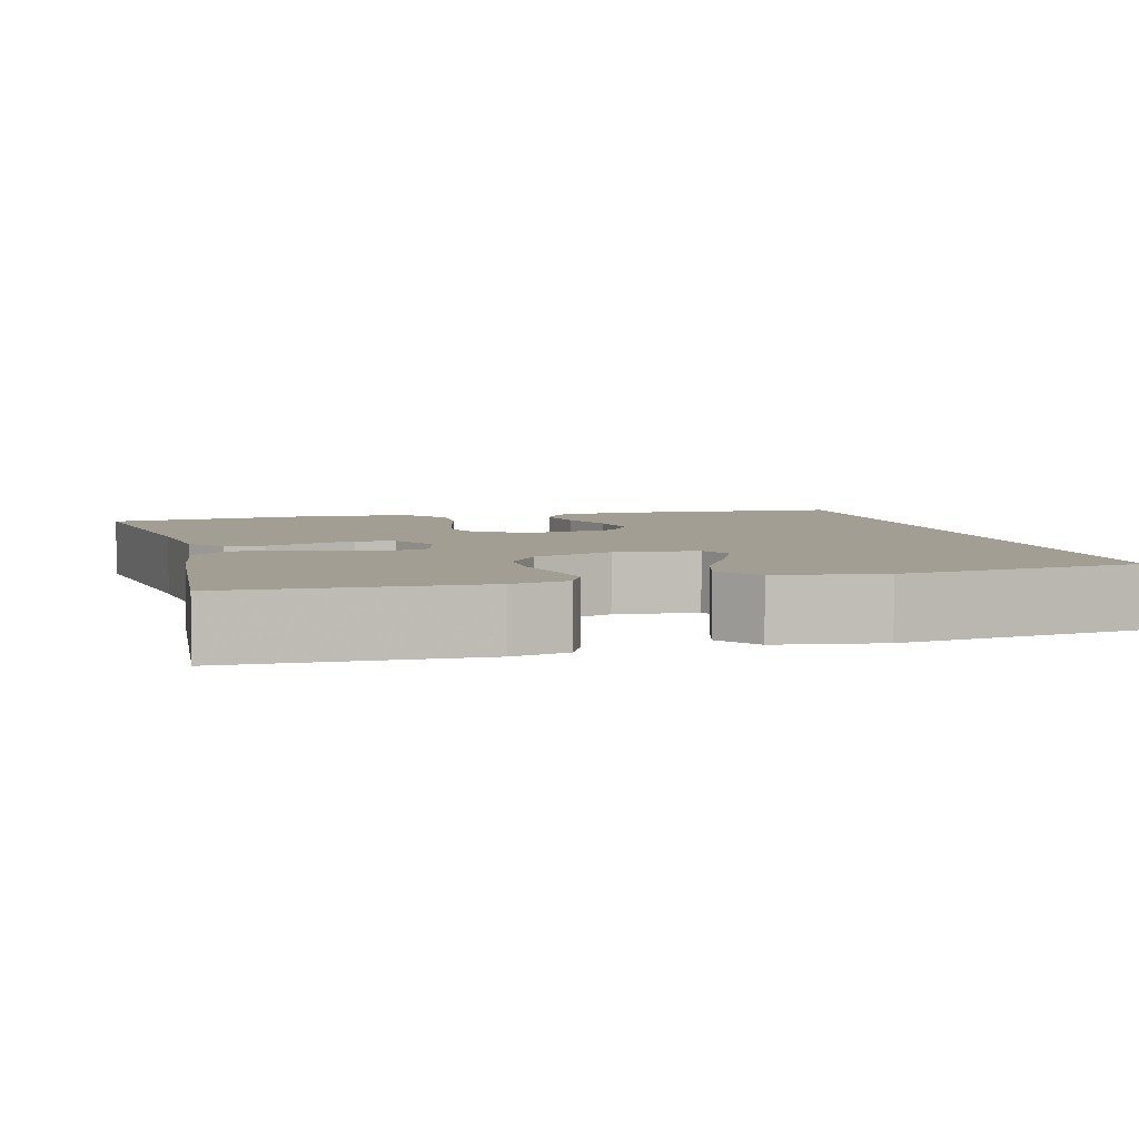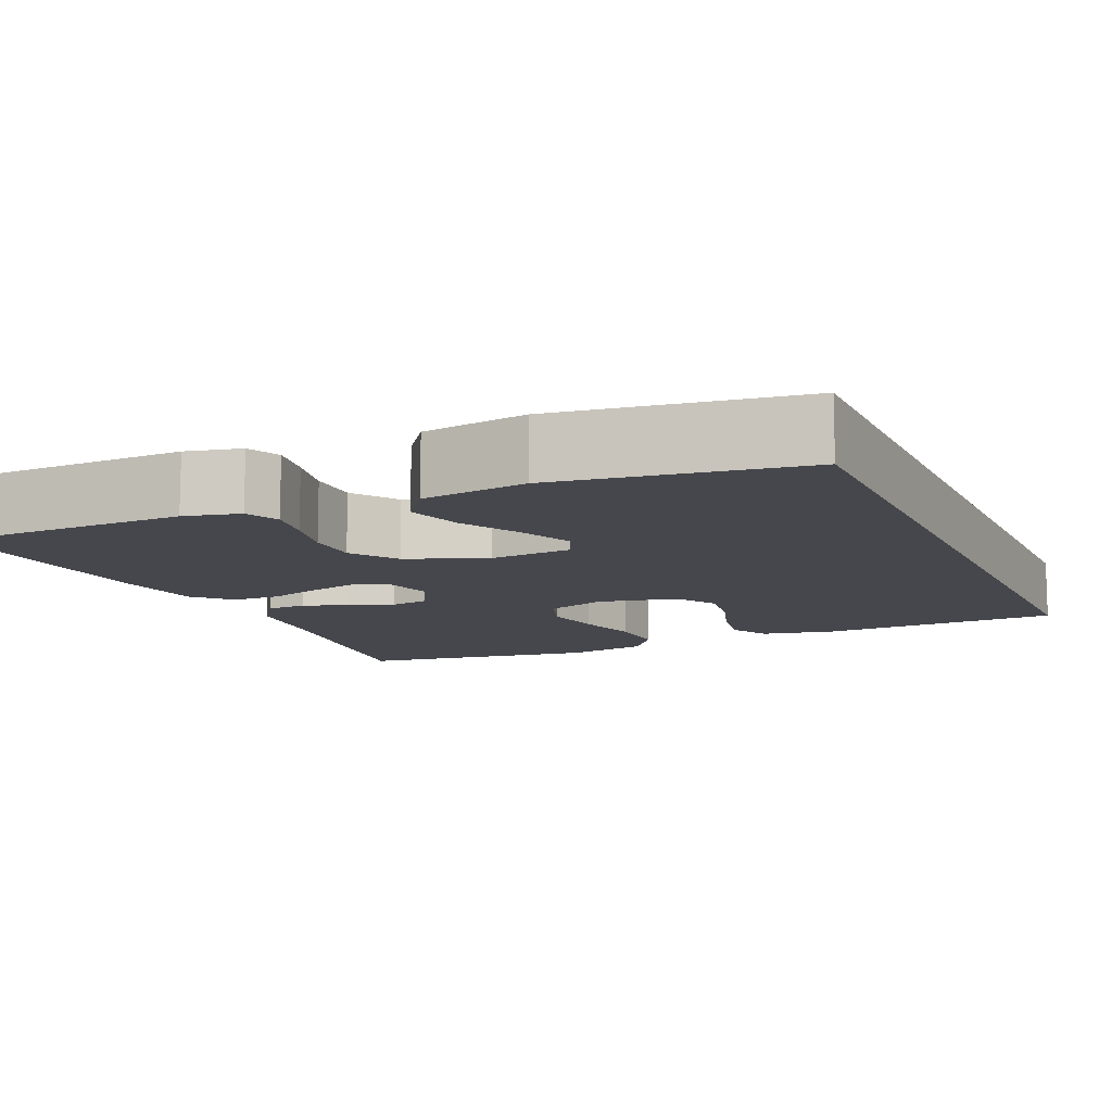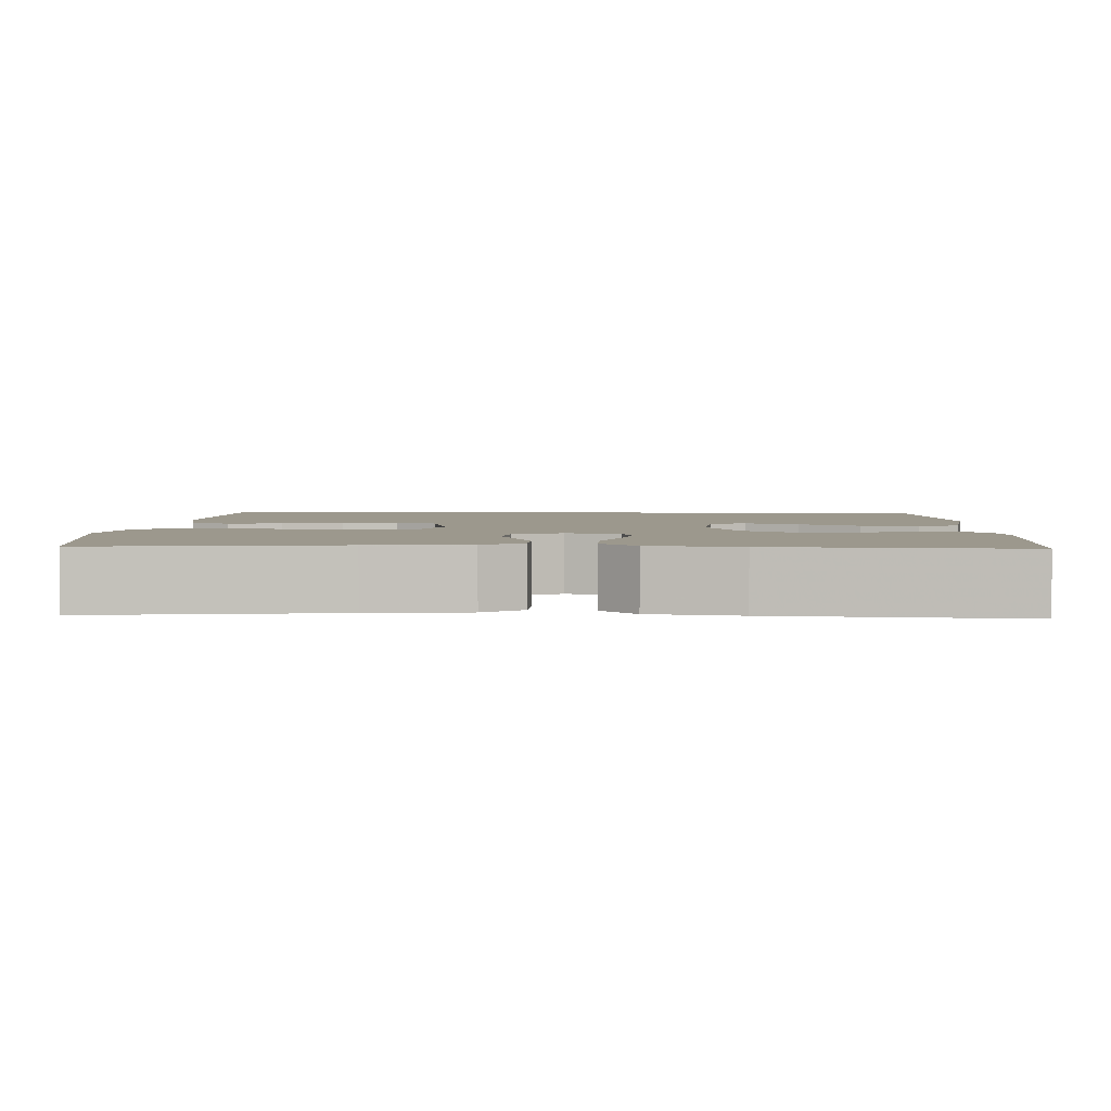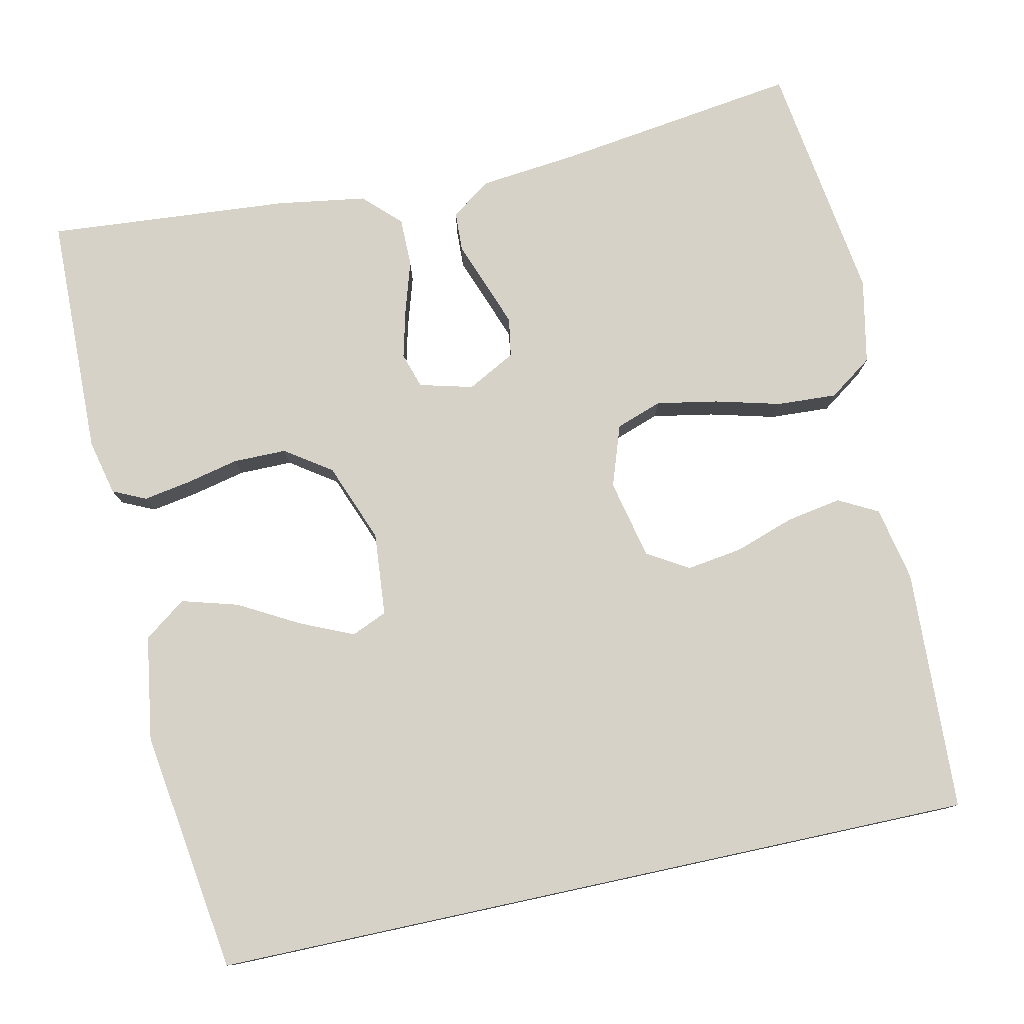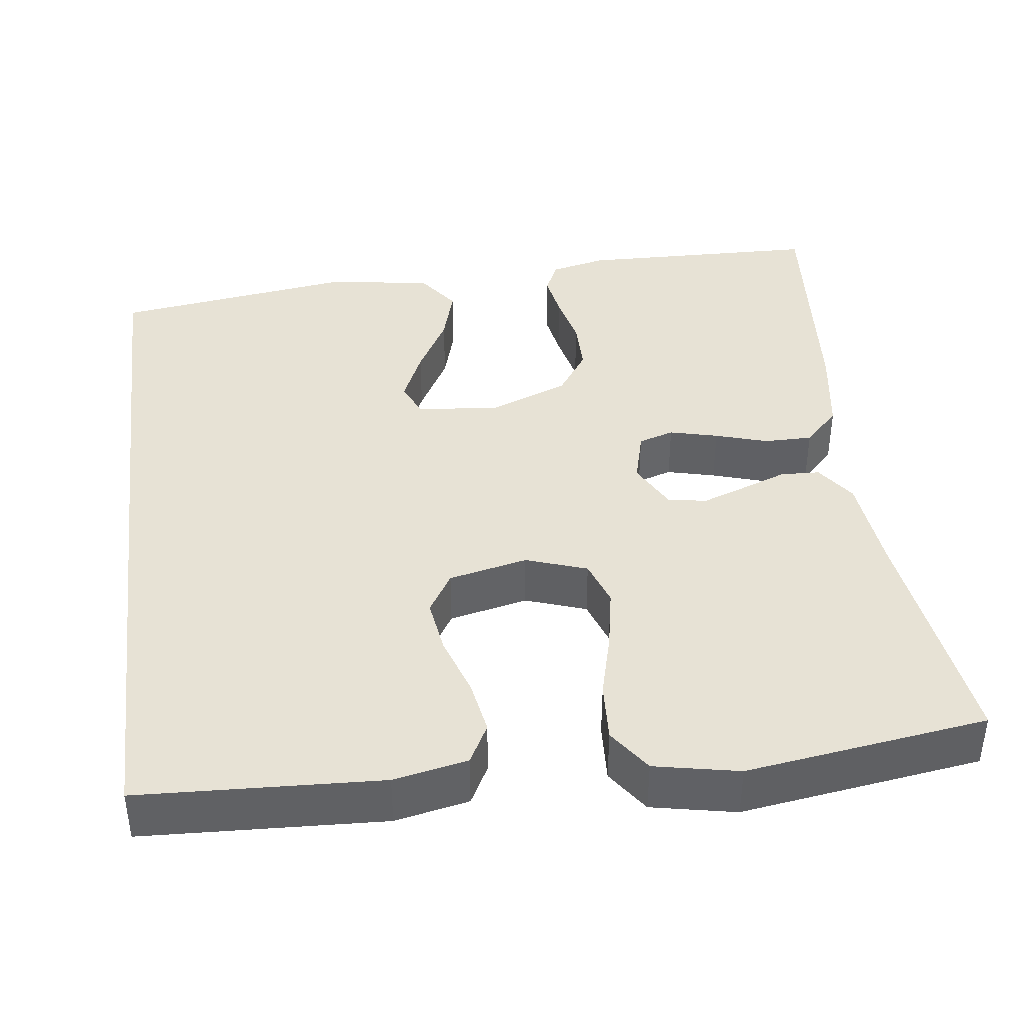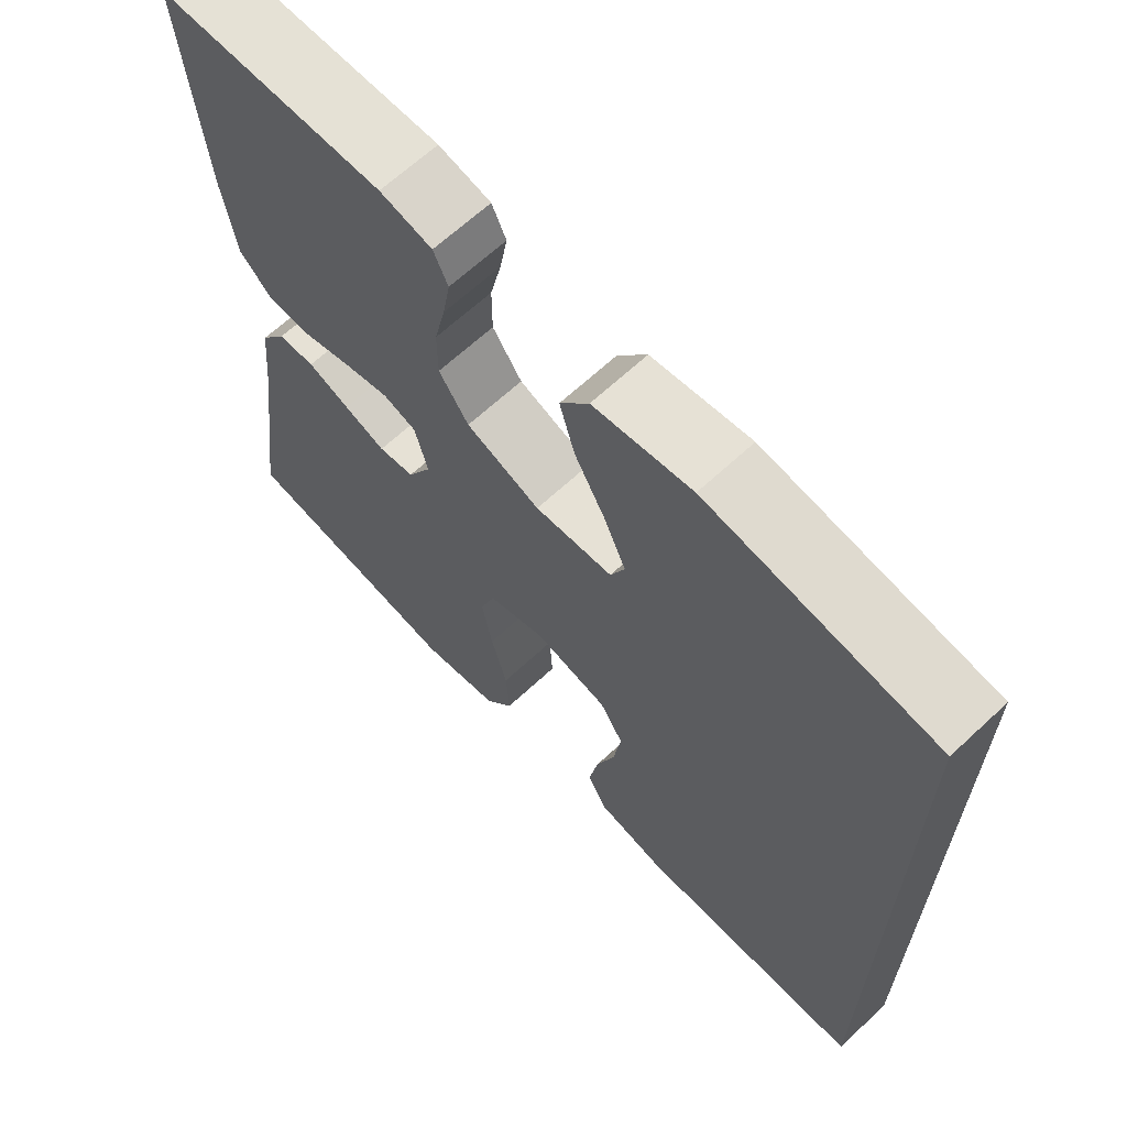
<metadata>
{"format":"obj","ext":"obj","renderer":"f3d","projection":"perspective","resolution":1024,"background":"white","views":[{"elev":5.0,"azim":-14.8,"up":"+Y"},{"elev":-11.0,"azim":23.9,"up":"+Y"},{"elev":3.1,"azim":-87.4,"up":"+Y"},{"elev":78.4,"azim":77.8,"up":"+Y"},{"elev":40.5,"azim":172.8,"up":"+Y"},{"elev":65.6,"azim":46.9,"up":"+Z"}]}
</metadata>
<code>
v 0.5 0.07 0.457
v 0.5 0.07 -0.492
v 0.2 0.07 -0.506
v 0.108 0.07 -0.487
v 0.082 0.07 -0.438
v 0.094 0.07 -0.37
v 0.119 0.07 -0.296
v 0.129 0.07 -0.227
v 0.098 0.07 -0.176
v 0 0.07 -0.154
v -0.076 0.07 -0.18
v -0.096 0.07 -0.237
v -0.082 0.07 -0.313
v -0.061 0.07 -0.394
v -0.057 0.07 -0.468
v -0.095 0.07 -0.522
v -0.2 0.07 -0.543
v -0.5 0.07 -0.5
v -0.458 0.07 -0.2
v -0.445 0.07 -0.078
v -0.41 0.07 -0.029
v -0.361 0.07 -0.027
v -0.305 0.07 -0.048
v -0.25 0.07 -0.068
v -0.202 0.07 -0.06
v -0.17 0.07 0
v -0.187 0.07 0.066
v -0.231 0.07 0.08
v -0.291 0.07 0.065
v -0.356 0.07 0.045
v -0.416 0.07 0.045
v -0.459 0.07 0.089
v -0.476 0.07 0.2
v -0.5 0.07 0.5
v -0.2 0.07 0.507
v -0.131 0.07 0.491
v -0.112 0.07 0.45
v -0.122 0.07 0.392
v -0.137 0.07 0.326
v -0.137 0.07 0.26
v -0.098 0.07 0.203
v 0 0.07 0.165
v 0.103 0.07 0.174
v 0.122 0.07 0.218
v 0.093 0.07 0.284
v 0.052 0.07 0.358
v 0.032 0.07 0.428
v 0.07 0.07 0.48
v 0.2 0.07 0.5
v 0.5 0 0.457
v 0.5 0 -0.492
v 0.2 0 -0.506
v 0.108 0 -0.487
v 0.082 0 -0.438
v 0.094 0 -0.37
v 0.119 0 -0.296
v 0.129 0 -0.227
v 0.098 0 -0.176
v 0 0 -0.154
v -0.076 0 -0.18
v -0.096 0 -0.237
v -0.082 0 -0.313
v -0.061 0 -0.394
v -0.057 0 -0.468
v -0.095 0 -0.522
v -0.2 0 -0.543
v -0.5 0 -0.5
v -0.458 0 -0.2
v -0.445 0 -0.078
v -0.41 0 -0.029
v -0.361 0 -0.027
v -0.305 0 -0.048
v -0.25 0 -0.068
v -0.202 0 -0.06
v -0.17 0 0
v -0.187 0 0.066
v -0.231 0 0.08
v -0.291 0 0.065
v -0.356 0 0.045
v -0.416 0 0.045
v -0.459 0 0.089
v -0.476 0 0.2
v -0.5 0 0.5
v -0.2 0 0.507
v -0.131 0 0.491
v -0.112 0 0.45
v -0.122 0 0.392
v -0.137 0 0.326
v -0.137 0 0.26
v -0.098 0 0.203
v 0 0 0.165
v 0.103 0 0.174
v 0.122 0 0.218
v 0.093 0 0.284
v 0.052 0 0.358
v 0.032 0 0.428
v 0.07 0 0.48
v 0.2 0 0.5
f 48 49 1
f 47 48 1
f 46 47 1
f 45 46 1
f 44 45 1 2
f 43 44 2 3
f 37 38 39
f 36 37 39
f 35 36 39
f 34 35 39
f 33 34 39
f 32 33 39
f 31 32 39
f 30 31 39
f 29 30 39
f 28 29 39 40
f 27 28 40 41
f 21 22 23
f 20 21 23
f 19 20 23
f 19 23 24
f 18 19 24
f 17 18 24
f 16 17 24
f 15 16 24
f 14 15 24
f 13 14 24
f 12 13 24 25
f 5 6 7
f 4 5 7
f 3 4 7
f 3 7 8
f 43 3 8
f 42 43 8 9
f 42 9 10
f 41 42 10
f 27 41 10
f 26 27 10
f 11 12 25 26
f 10 11 26
f 50 98 97
f 50 97 96
f 50 96 95
f 50 95 94
f 51 50 94 93
f 52 51 93 92
f 88 87 86
f 88 86 85
f 88 85 84
f 88 84 83
f 88 83 82
f 88 82 81
f 88 81 80
f 88 80 79
f 88 79 78
f 89 88 78 77
f 90 89 77 76
f 72 71 70
f 72 70 69
f 72 69 68
f 73 72 68
f 73 68 67
f 73 67 66
f 73 66 65
f 73 65 64
f 73 64 63
f 73 63 62
f 74 73 62 61
f 56 55 54
f 56 54 53
f 56 53 52
f 57 56 52
f 57 52 92
f 58 57 92 91
f 59 58 91
f 59 91 90
f 59 90 76
f 59 76 75
f 75 74 61 60
f 75 60 59
f 1 50 51 2
f 2 51 52 3
f 3 52 53 4
f 4 53 54 5
f 5 54 55 6
f 6 55 56 7
f 7 56 57 8
f 8 57 58 9
f 9 58 59 10
f 10 59 60 11
f 11 60 61 12
f 12 61 62 13
f 13 62 63 14
f 14 63 64 15
f 15 64 65 16
f 16 65 66 17
f 17 66 67 18
f 18 67 68 19
f 19 68 69 20
f 20 69 70 21
f 21 70 71 22
f 22 71 72 23
f 23 72 73 24
f 24 73 74 25
f 25 74 75 26
f 26 75 76 27
f 27 76 77 28
f 28 77 78 29
f 29 78 79 30
f 30 79 80 31
f 31 80 81 32
f 32 81 82 33
f 33 82 83 34
f 34 83 84 35
f 35 84 85 36
f 36 85 86 37
f 37 86 87 38
f 38 87 88 39
f 39 88 89 40
f 40 89 90 41
f 41 90 91 42
f 42 91 92 43
f 43 92 93 44
f 44 93 94 45
f 45 94 95 46
f 46 95 96 47
f 47 96 97 48
f 48 97 98 49
f 49 98 50 1

</code>
